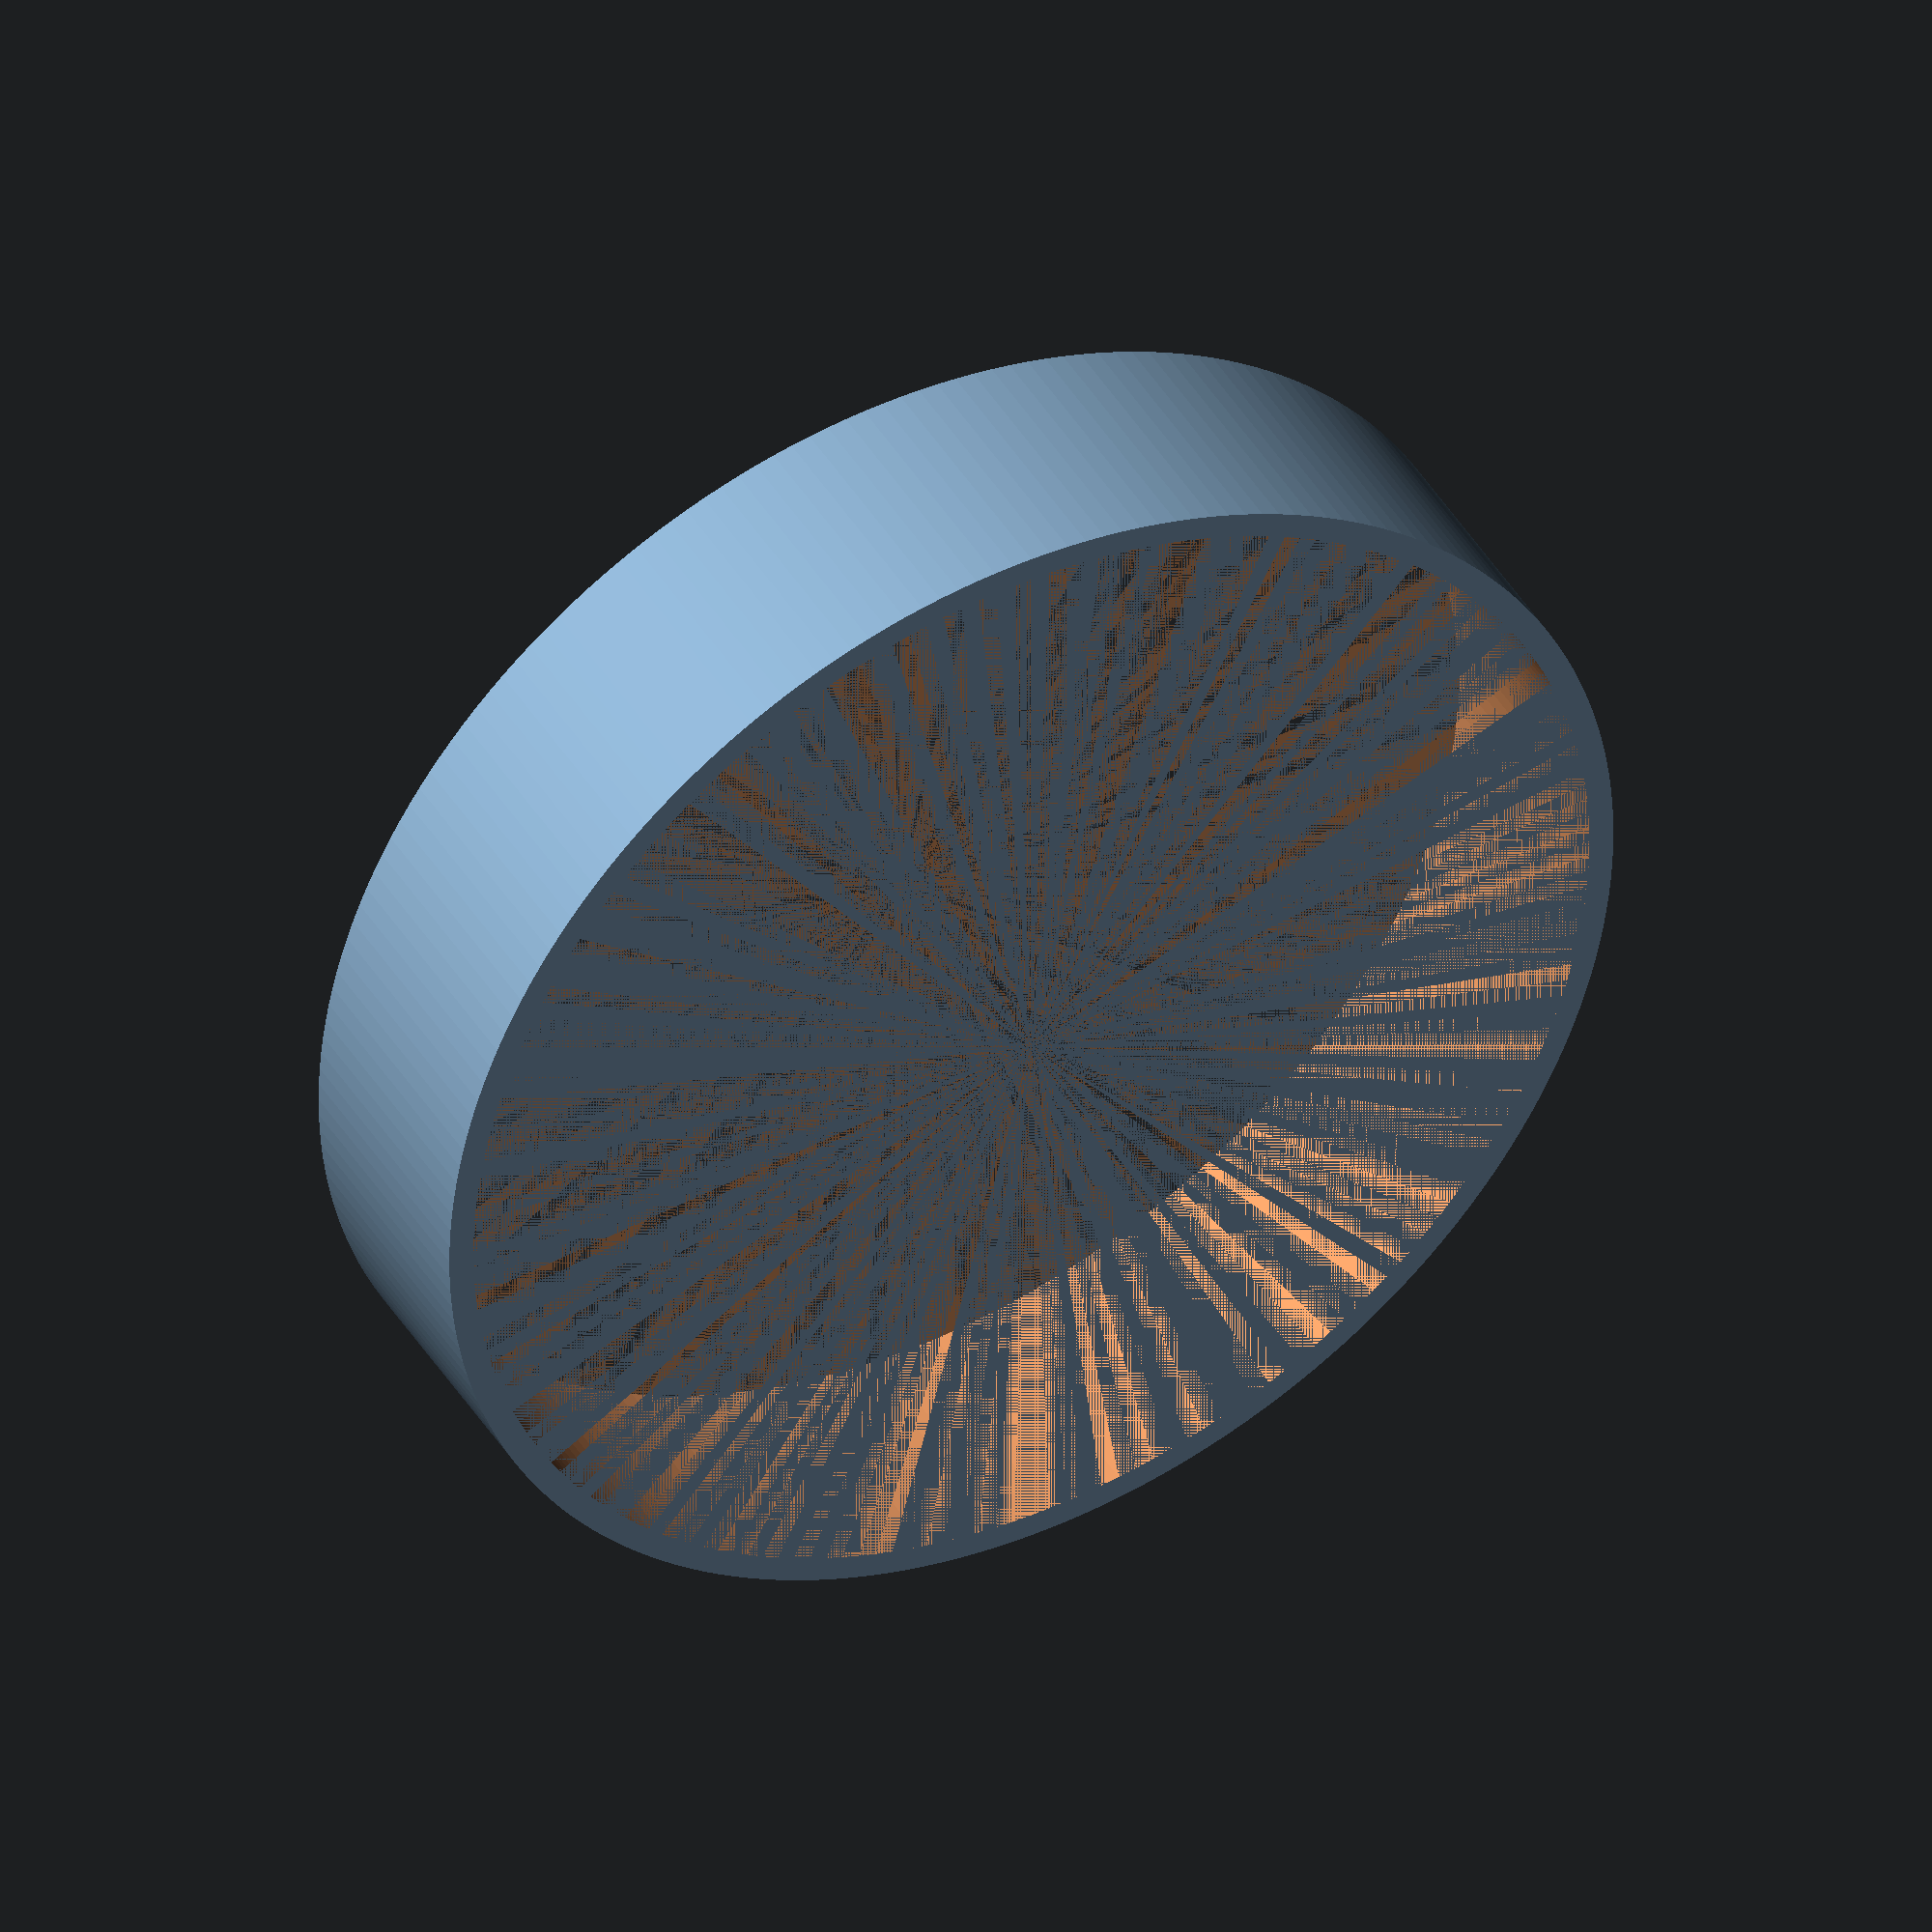
<openscad>
main_radius = 22.5;
neck_radius = 9.5;
neck_length = 10;
taper_length = 25;
entry_radius = 3;
entry_offset = 4.5;
flange_depth = 10;
wall = 2;
$fn = 200;

module cylinder_bag_lid(main_radius = main_radius, neck_radius = neck_radius, neck_length = neck_length, taper_length = taper_length, entry_radius = entry_radius, flange_depth = flange_depth, wall = wall) {
    difference() {
        union() {
            translate([0, 0, neck_length]) cylinder(r1 = neck_radius, r2 = main_radius, h = taper_length);
            translate([0, 0, neck_length + taper_length]) cylinder(r = main_radius, h = flange_depth);
            cylinder (r = neck_radius, h = neck_length, $fn = $fn);
        }
        union() {
            translate([0, 0, neck_length]) cylinder(r1 = neck_radius - wall, r2 = main_radius - wall, h = taper_length);
            translate([0, 0, neck_length + taper_length]) cylinder(r = main_radius - wall, h = flange_depth);
            translate([entry_offset, 0, 0]) cylinder(r = entry_radius, h = neck_length);
        }
    }
}

//cylinder_bag_lid();

module test_ring() {
    difference() {
        test_radius = 24.25;
        cylinder(r = test_radius, h = 10, $fn = $fn);
        cylinder(r = test_radius - 1, h = 10, $fn = $fn);
     } 
 }
 
 test_ring();
</openscad>
<views>
elev=137.4 azim=77.4 roll=28.6 proj=o view=wireframe
</views>
